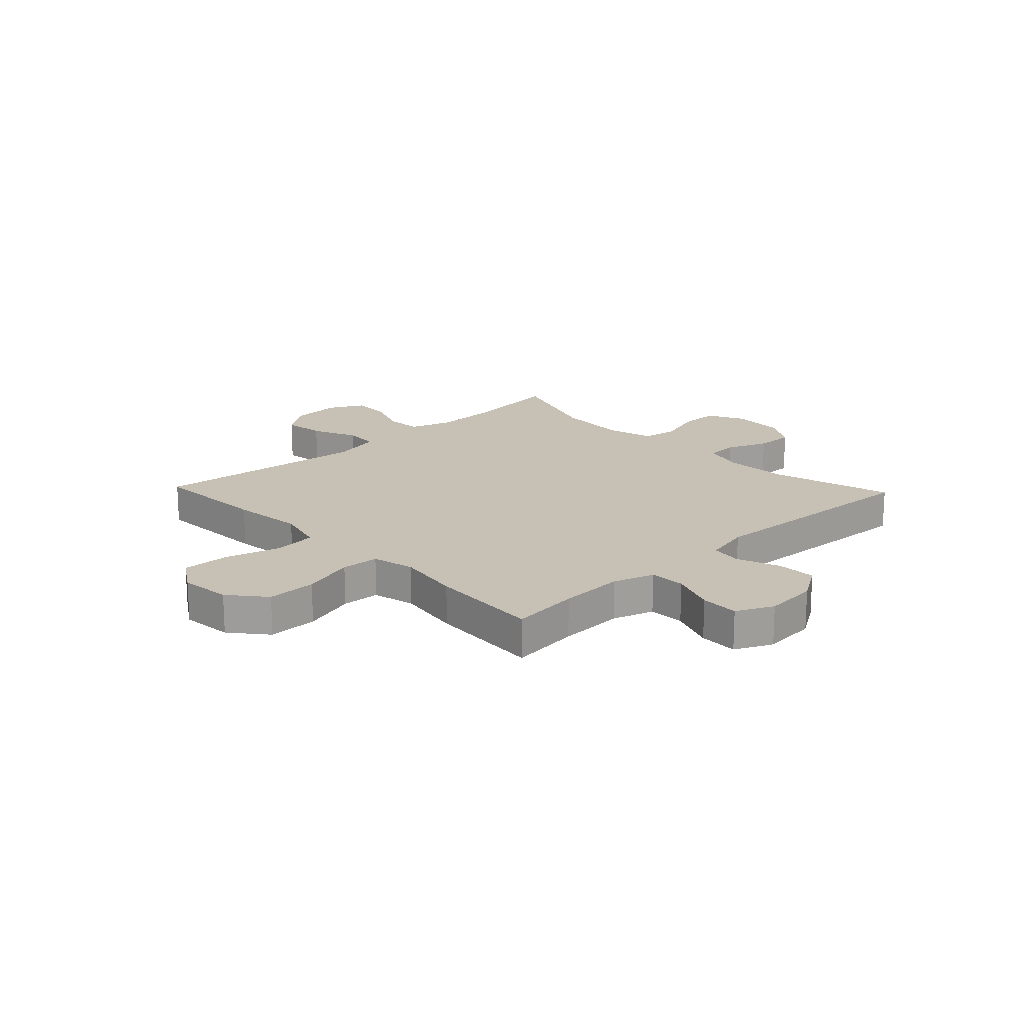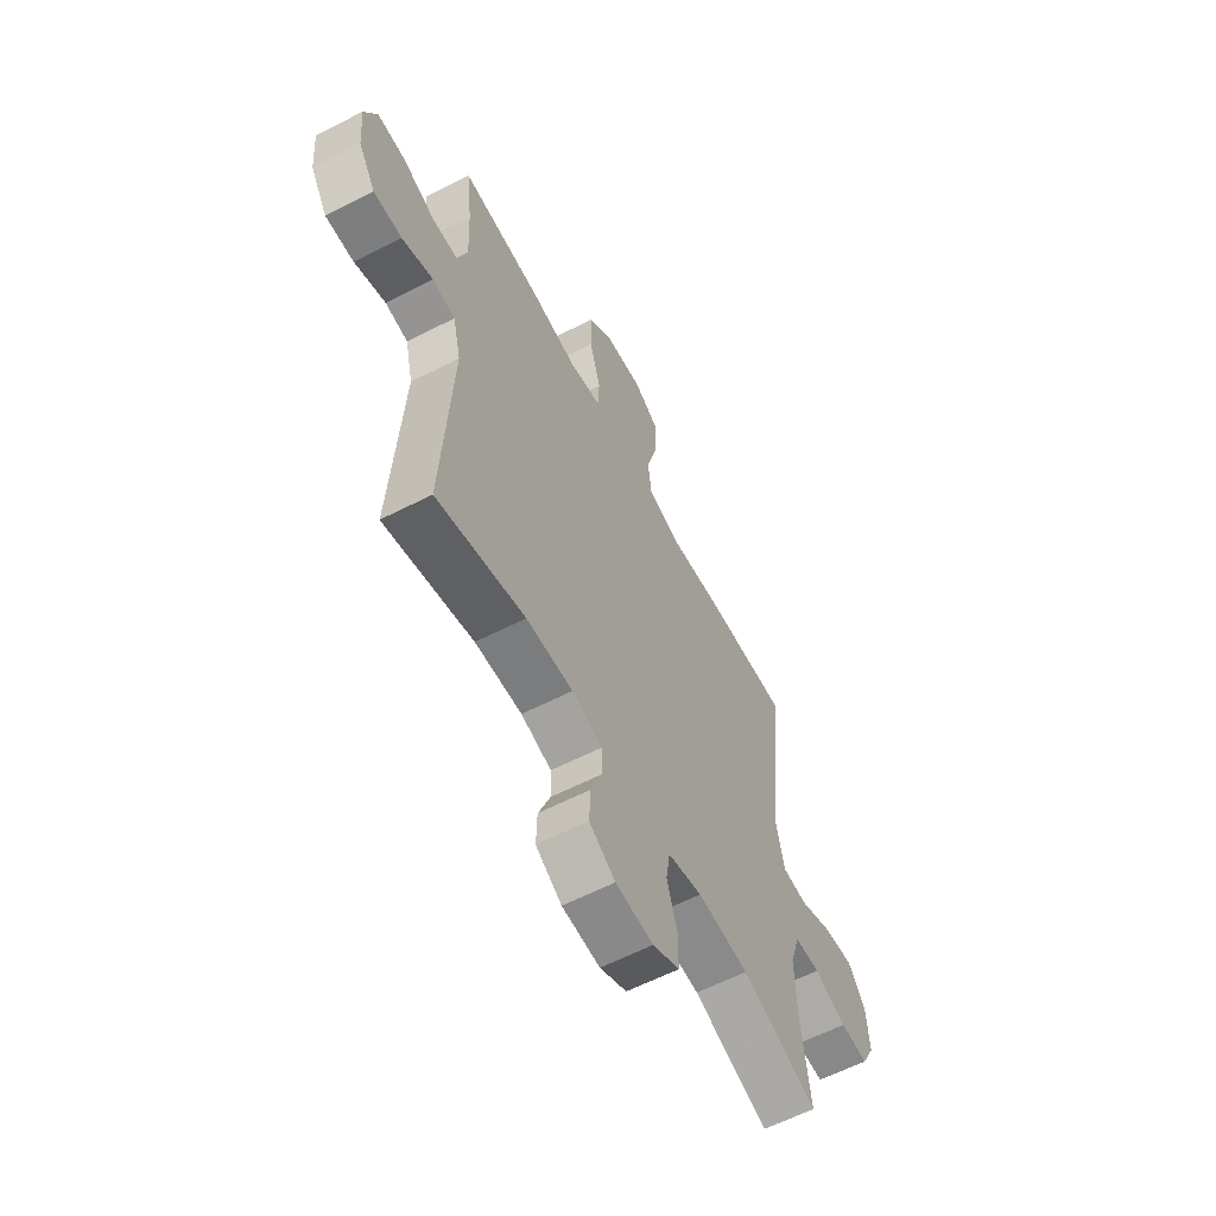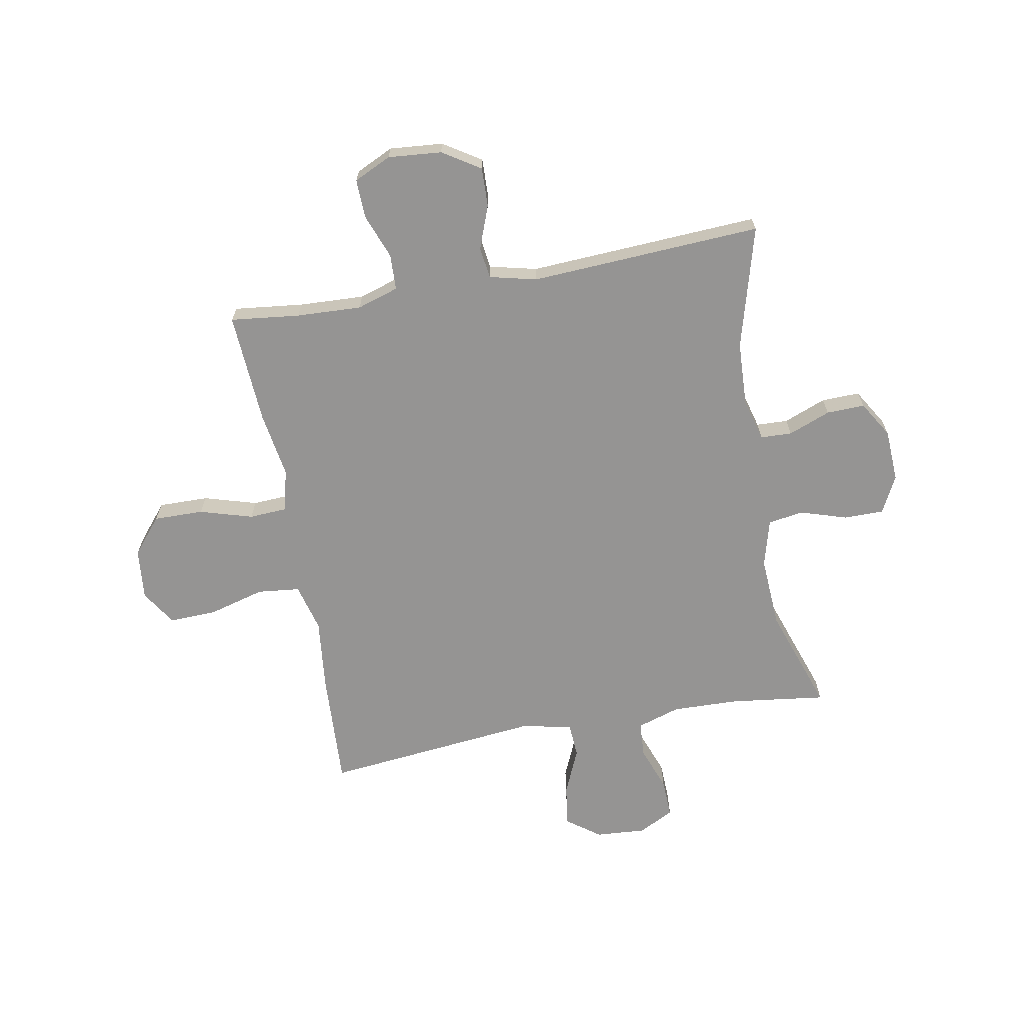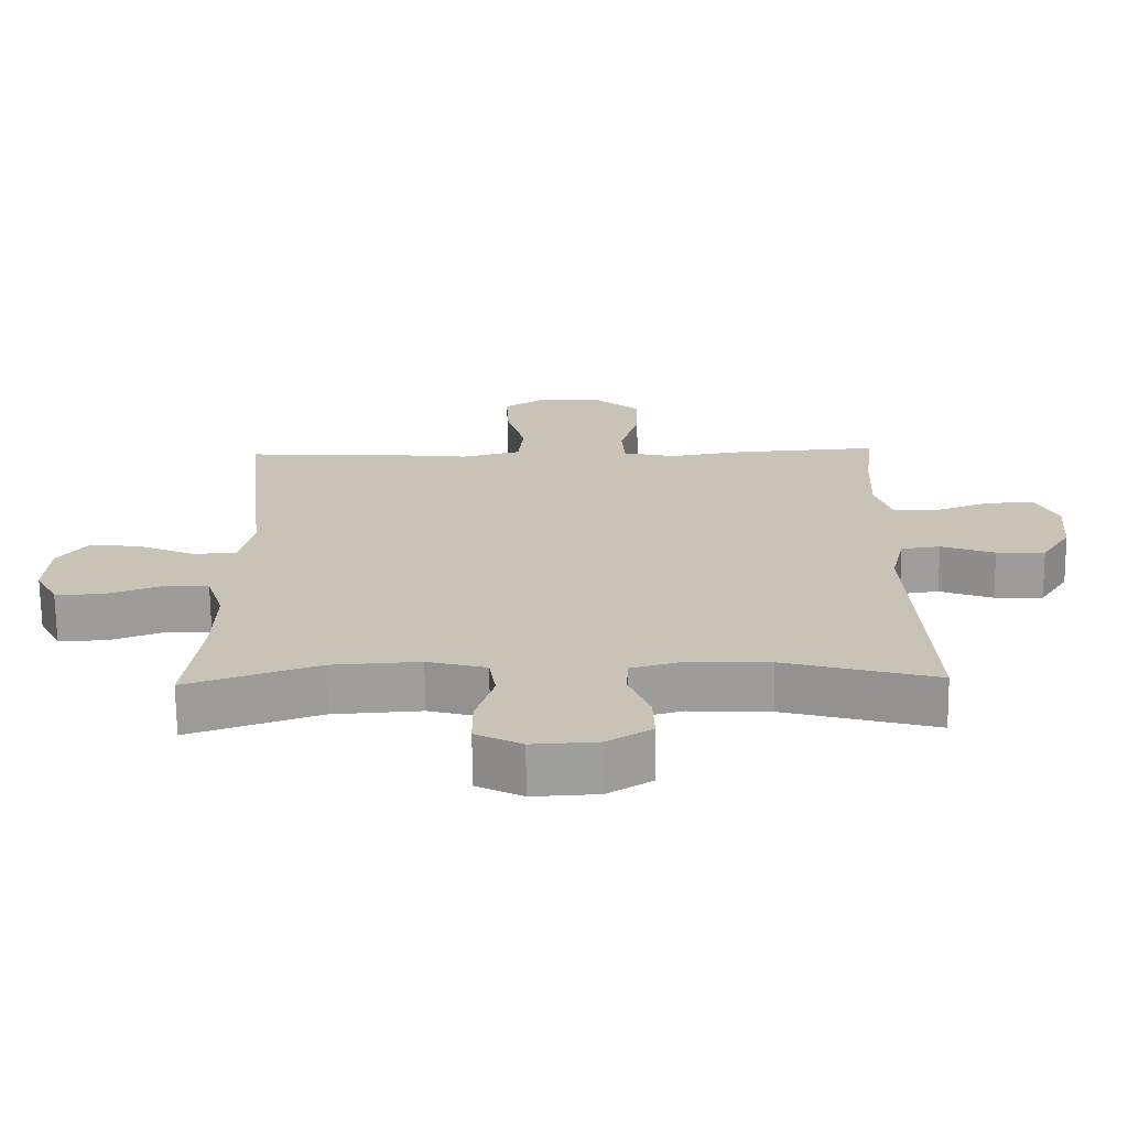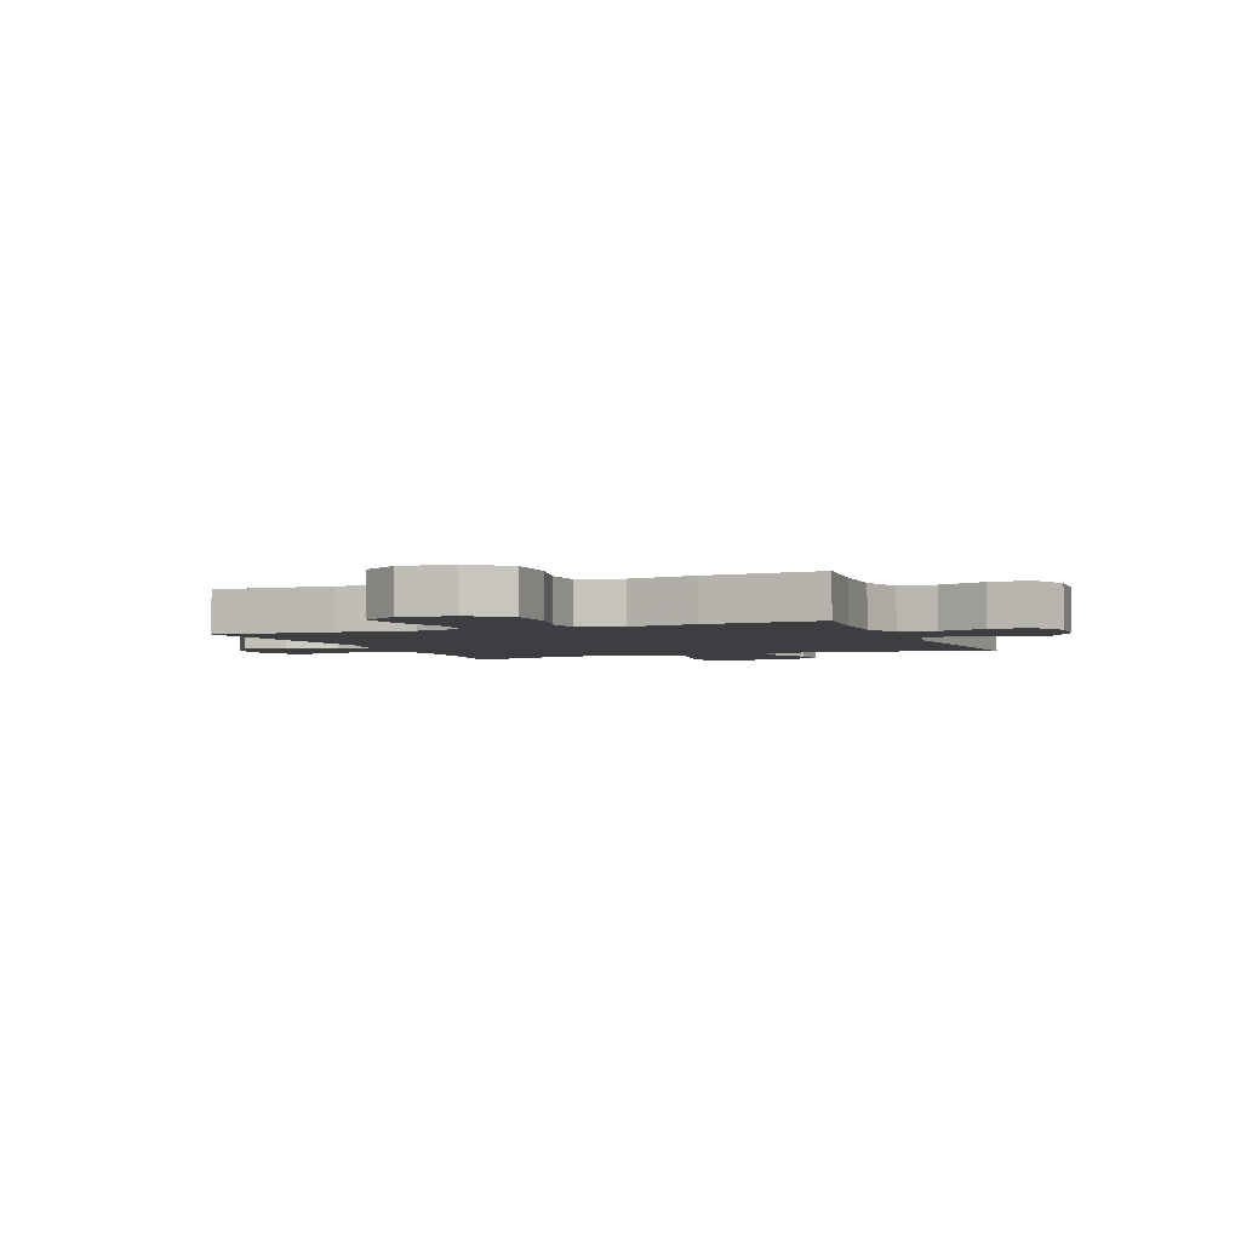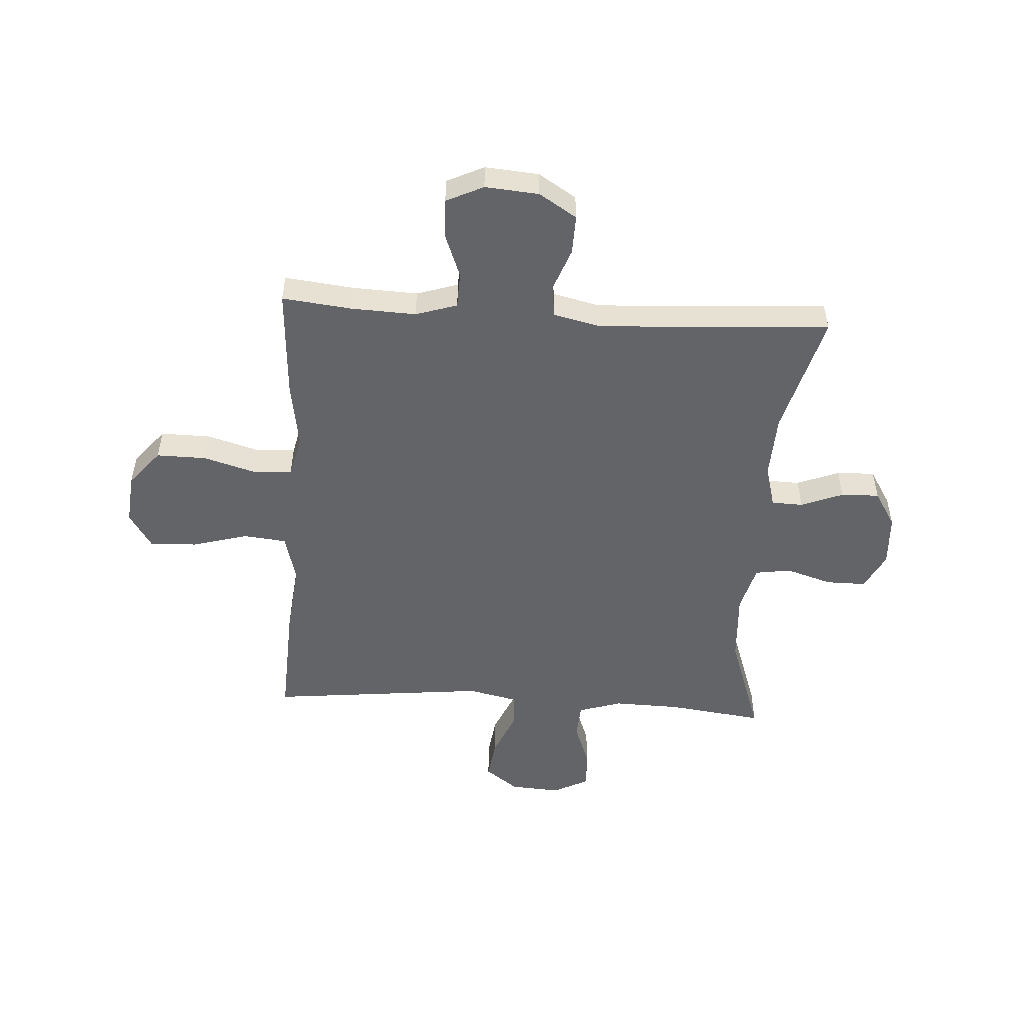
<metadata>
{"format":"obj","ext":"obj","renderer":"f3d","projection":"perspective","resolution":1024,"background":"white","views":[{"elev":18.5,"azim":46.5,"up":"+Y"},{"elev":-60.7,"azim":117.6,"up":"+Z"},{"elev":-67.1,"azim":100.2,"up":"+Y"},{"elev":-70.4,"azim":0.6,"up":"+Z"},{"elev":-3.3,"azim":21.7,"up":"+Y"},{"elev":-51.3,"azim":86.4,"up":"+Y"}]}
</metadata>
<code>
v 0.5 0.07 0.5
v 0.486 0.07 0.375
v 0.481 0.07 0.257
v 0.505 0.07 0.182
v 0.57 0.07 0.18
v 0.651 0.07 0.211
v 0.721 0.07 0.213
v 0.753 0.07 0.146
v 0.745 0.07 0.049
v 0.702 0.07 -0.019
v 0.631 0.07 -0.017
v 0.553 0.07 0.012
v 0.496 0.07 0.004
v 0.476 0.07 -0.081
v 0.5 0.07 -0.5
v 0.279 0.07 -0.44
v 0.162 0.07 -0.435
v 0.086 0.07 -0.456
v 0.084 0.07 -0.513
v 0.114 0.07 -0.589
v 0.116 0.07 -0.658
v 0.051 0.07 -0.698
v -0.044 0.07 -0.703
v -0.111 0.07 -0.669
v -0.111 0.07 -0.597
v -0.085 0.07 -0.513
v -0.095 0.07 -0.449
v -0.181 0.07 -0.426
v -0.31 0.07 -0.434
v -0.5 0.07 -0.5
v -0.478 0.07 -0.327
v -0.475 0.07 -0.206
v -0.5 0.07 -0.128
v -0.564 0.07 -0.124
v -0.645 0.07 -0.154
v -0.715 0.07 -0.157
v -0.748 0.07 -0.093
v -0.742 0.07 -0.002
v -0.698 0.07 0.058
v -0.623 0.07 0.048
v -0.54 0.07 0.012
v -0.478 0.07 0.016
v -0.458 0.07 0.106
v -0.5 0.07 0.5
v -0.29 0.07 0.49
v -0.159 0.07 0.476
v -0.072 0.07 0.499
v -0.064 0.07 0.576
v -0.092 0.07 0.677
v -0.095 0.07 0.763
v -0.031 0.07 0.804
v 0.062 0.07 0.795
v 0.127 0.07 0.741
v 0.126 0.07 0.651
v 0.098 0.07 0.555
v 0.102 0.07 0.486
v 0.179 0.07 0.468
v 0.296 0.07 0.487
v 0.5 0 0.5
v 0.486 0 0.375
v 0.481 0 0.257
v 0.505 0 0.182
v 0.57 0 0.18
v 0.651 0 0.211
v 0.721 0 0.213
v 0.753 0 0.146
v 0.745 0 0.049
v 0.702 0 -0.019
v 0.631 0 -0.017
v 0.553 0 0.012
v 0.496 0 0.004
v 0.476 0 -0.081
v 0.5 0 -0.5
v 0.279 0 -0.44
v 0.162 0 -0.435
v 0.086 0 -0.456
v 0.084 0 -0.513
v 0.114 0 -0.589
v 0.116 0 -0.658
v 0.051 0 -0.698
v -0.044 0 -0.703
v -0.111 0 -0.669
v -0.111 0 -0.597
v -0.085 0 -0.513
v -0.095 0 -0.449
v -0.181 0 -0.426
v -0.31 0 -0.434
v -0.5 0 -0.5
v -0.478 0 -0.327
v -0.475 0 -0.206
v -0.5 0 -0.128
v -0.564 0 -0.124
v -0.645 0 -0.154
v -0.715 0 -0.157
v -0.748 0 -0.093
v -0.742 0 -0.002
v -0.698 0 0.058
v -0.623 0 0.048
v -0.54 0 0.012
v -0.478 0 0.016
v -0.458 0 0.106
v -0.5 0 0.5
v -0.29 0 0.49
v -0.159 0 0.476
v -0.072 0 0.499
v -0.064 0 0.576
v -0.092 0 0.677
v -0.095 0 0.763
v -0.031 0 0.804
v 0.062 0 0.795
v 0.127 0 0.741
v 0.126 0 0.651
v 0.098 0 0.555
v 0.102 0 0.486
v 0.179 0 0.468
v 0.296 0 0.487
f 57 58 1 2
f 56 57 2 3
f 52 53 54 55
f 52 55 56
f 51 52 56
f 48 49 50 51
f 47 48 51 56
f 46 47 56 3
f 43 44 45 46
f 42 43 46 3
f 38 39 40 41
f 38 41 42
f 37 38 42
f 34 35 36 37
f 33 34 37 42
f 32 33 42 3
f 29 30 31
f 28 29 31 32
f 27 28 32 3
f 23 24 25 26
f 19 20 21 22
f 18 19 22 23
f 14 15 16
f 13 14 16 17
f 9 10 11 12
f 9 12 13
f 8 9 13
f 5 6 7 8
f 4 5 8 13
f 18 23 26 27
f 13 17 18 27
f 3 4 13 27
f 60 59 116 115
f 61 60 115 114
f 113 112 111 110
f 114 113 110
f 114 110 109
f 109 108 107 106
f 114 109 106 105
f 61 114 105 104
f 104 103 102 101
f 61 104 101 100
f 99 98 97 96
f 100 99 96
f 100 96 95
f 95 94 93 92
f 100 95 92 91
f 61 100 91 90
f 89 88 87
f 90 89 87 86
f 61 90 86 85
f 84 83 82 81
f 80 79 78 77
f 81 80 77 76
f 74 73 72
f 75 74 72 71
f 70 69 68 67
f 71 70 67
f 71 67 66
f 66 65 64 63
f 71 66 63 62
f 85 84 81 76
f 85 76 75 71
f 85 71 62 61
f 1 59 60 2
f 2 60 61 3
f 3 61 62 4
f 4 62 63 5
f 5 63 64 6
f 6 64 65 7
f 7 65 66 8
f 8 66 67 9
f 9 67 68 10
f 10 68 69 11
f 11 69 70 12
f 12 70 71 13
f 13 71 72 14
f 14 72 73 15
f 15 73 74 16
f 16 74 75 17
f 17 75 76 18
f 18 76 77 19
f 19 77 78 20
f 20 78 79 21
f 21 79 80 22
f 22 80 81 23
f 23 81 82 24
f 24 82 83 25
f 25 83 84 26
f 26 84 85 27
f 27 85 86 28
f 28 86 87 29
f 29 87 88 30
f 30 88 89 31
f 31 89 90 32
f 32 90 91 33
f 33 91 92 34
f 34 92 93 35
f 35 93 94 36
f 36 94 95 37
f 37 95 96 38
f 38 96 97 39
f 39 97 98 40
f 40 98 99 41
f 41 99 100 42
f 42 100 101 43
f 43 101 102 44
f 44 102 103 45
f 45 103 104 46
f 46 104 105 47
f 47 105 106 48
f 48 106 107 49
f 49 107 108 50
f 50 108 109 51
f 51 109 110 52
f 52 110 111 53
f 53 111 112 54
f 54 112 113 55
f 55 113 114 56
f 56 114 115 57
f 57 115 116 58
f 58 116 59 1

</code>
